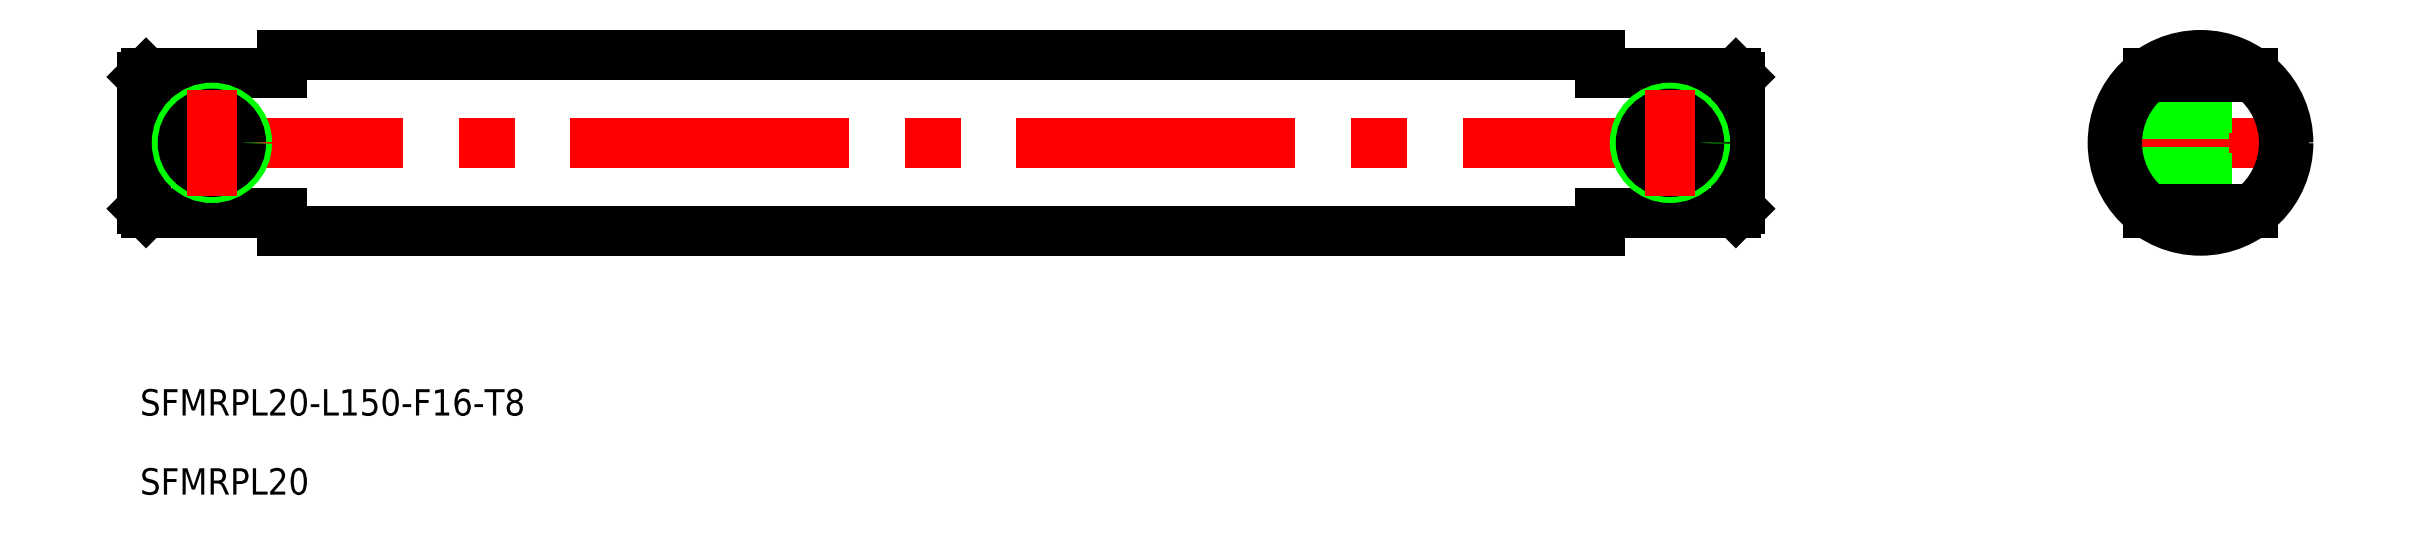
<metadata>
{"format":"dxf","ext":"dxf","renderer":"ezdxf+matplotlib","layout":"modelspace","background":"white","min_lineweight":24,"dpi":150}
</metadata>
<code>
0
SECTION
2
ENTITIES
0
LINE
8
CENTER
10
0
20
11.97
30
0
11
0
21
-11.97
31
0
0
LINE
8
CENTER
10
-236.4
20
0
30
0
11
-50.4
21
0
31
0
0
LINE
8
0
10
-218.4
20
10
30
0
11
-68.4
21
10
31
0
0
LINE
8
0
10
-218.4
20
10
30
0
11
-218.4
21
8
31
0
0
LINE
8
0
10
-218.4
20
8
30
0
11
-233.9
21
8
31
0
0
LINE
8
0
10
-234.4
20
7.5
30
0
11
-233.9
21
8
31
0
0
LINE
8
0
10
-218.4
20
-10
30
0
11
-68.4
21
-10
31
0
0
LINE
8
0
10
-218.4
20
-10
30
0
11
-218.4
21
-8
31
0
0
LINE
8
0
10
-218.4
20
-8
30
0
11
-233.9
21
-8
31
0
0
LINE
8
0
10
-233.9
20
-8
30
0
11
-233.9
21
8
31
0
0
LINE
8
0
10
-234.4
20
-7.5
30
0
11
-234.4
21
7.5
31
0
0
LINE
8
0
10
-234.4
20
-7.5
30
0
11
-233.9
21
-8
31
0
0
LINE
8
0
10
-68.4
20
10
30
0
11
-68.4
21
8
31
0
0
LINE
8
0
10
-68.4
20
-8
30
0
11
-52.9
21
-8
31
0
0
LINE
8
0
10
-68.4
20
8
30
0
11
-52.9
21
8
31
0
0
LINE
8
0
10
-52.4
20
-7.5
30
0
11
-52.4
21
7.5
31
0
0
LINE
8
0
10
-52.9
20
-8
30
0
11
-52.9
21
8
31
0
0
LINE
8
0
10
-52.4
20
-7.5
30
0
11
-52.9
21
-8
31
0
0
LINE
8
0
10
-52.4
20
7.5
30
0
11
-52.9
21
8
31
0
0
LINE
8
0
10
-68.4
20
-10
30
0
11
-68.4
21
-8
31
0
0
LINE
8
CENTER
10
-12
20
0
30
0
11
12
21
0
31
0
0
CIRCLE
8
0
10
0
20
0
30
0
40
10
0
TEXT
8
0
10
-234.6
20
-31.05
30
0
40
3
1
SFMRPL20-L150-F16-T8
0
TEXT
8
0
10
-234.6
20
-40.05
30
0
40
3
1
SFMRPL20
0
CIRCLE
8
0
10
-226.4
20
0
30
0
40
4
0
CIRCLE
8
0
10
-226.4
20
0
30
0
40
3.324
0
CIRCLE
8
0
10
-60.4
20
0
30
0
40
4
0
CIRCLE
8
0
10
-60.4
20
0
30
0
40
3.324
0
LINE
8
0
10
-6
20
8
30
0
11
6
21
8
31
0
0
LINE
8
0
10
-9.165
20
4
30
0
11
9.165
21
4
31
0
0
LINE
8
0
10
-9.432
20
3.324
30
0
11
9.432
21
3.324
31
0
0
LINE
8
0
10
-9.432
20
-3.324
30
0
11
9.432
21
-3.324
31
0
0
LINE
8
0
10
-9.165
20
-4
30
0
11
9.165
21
-4
31
0
0
LINE
8
0
10
-6
20
-8
30
0
11
6
21
-8
31
0
0
LINE
8
0
10
-5.831
20
7.5
30
0
11
5.831
21
7.5
31
0
0
ARC
8
0
10
0
20
0
30
0
40
9.5
50
127.9
51
232.1
0
LINE
8
0
10
-5.831
20
-7.5
30
0
11
5.831
21
-7.5
31
0
0
ARC
8
0
10
0
20
0
30
0
40
9.5
50
307.9
51
52.14
0
LINE
8
CENTER
10
-226.4
20
6
30
0
11
-226.4
21
-6
31
0
0
LINE
8
CENTER
10
-60.4
20
6
30
0
11
-60.4
21
-6
31
0
0
ENDSEC
0
EOF

</code>
